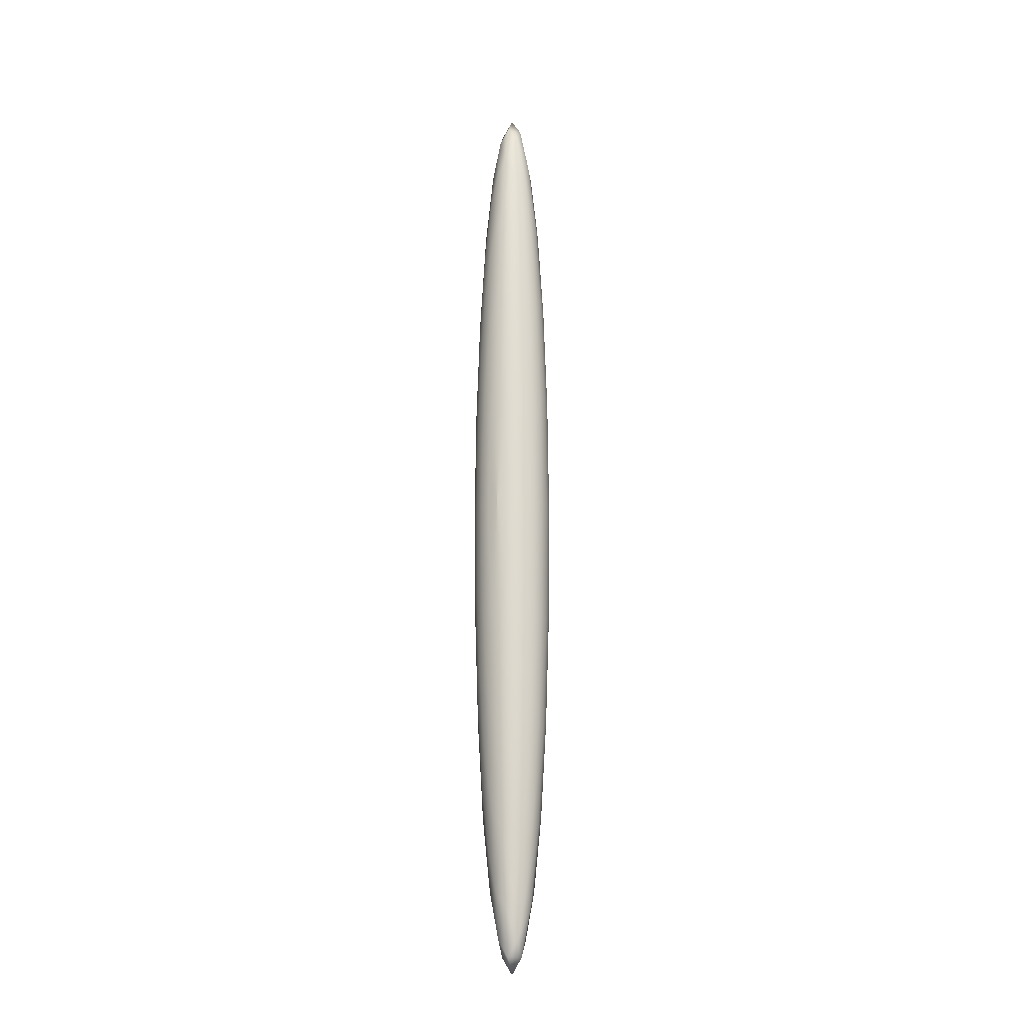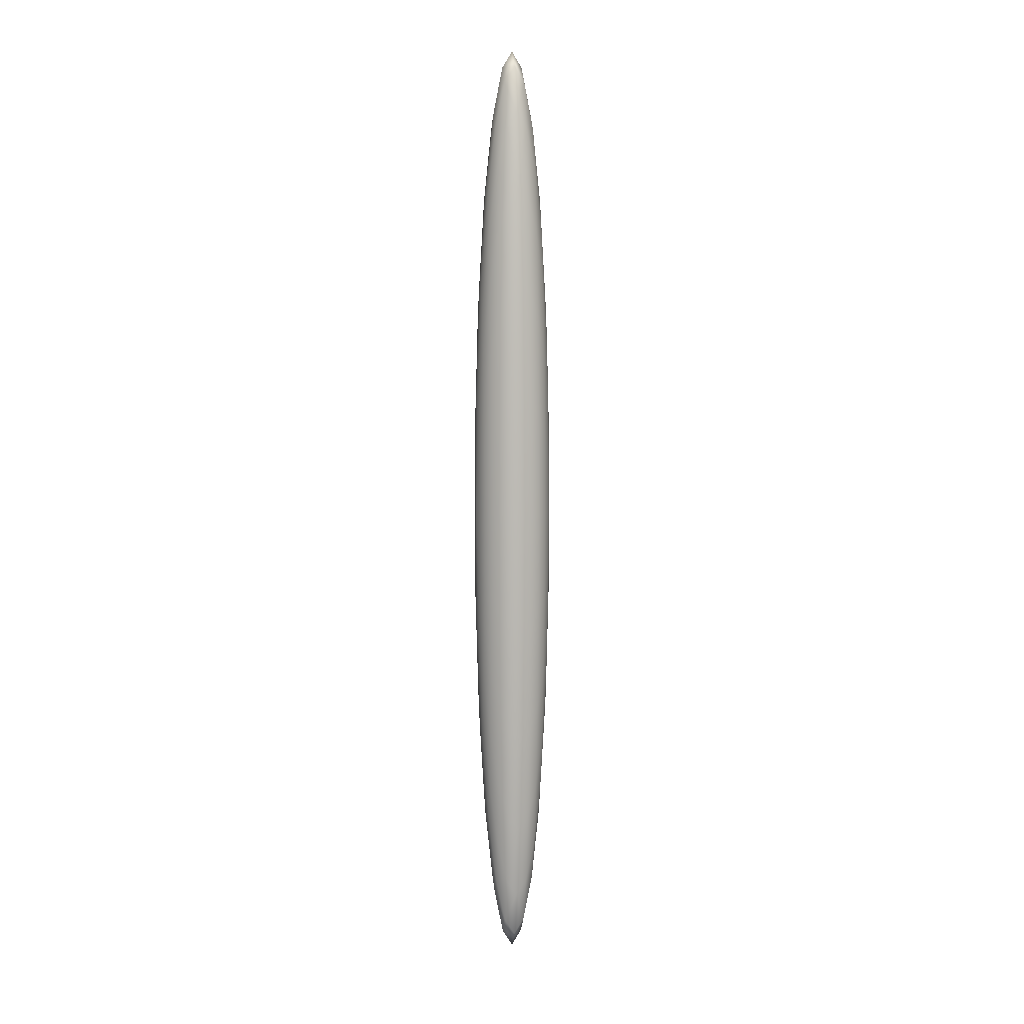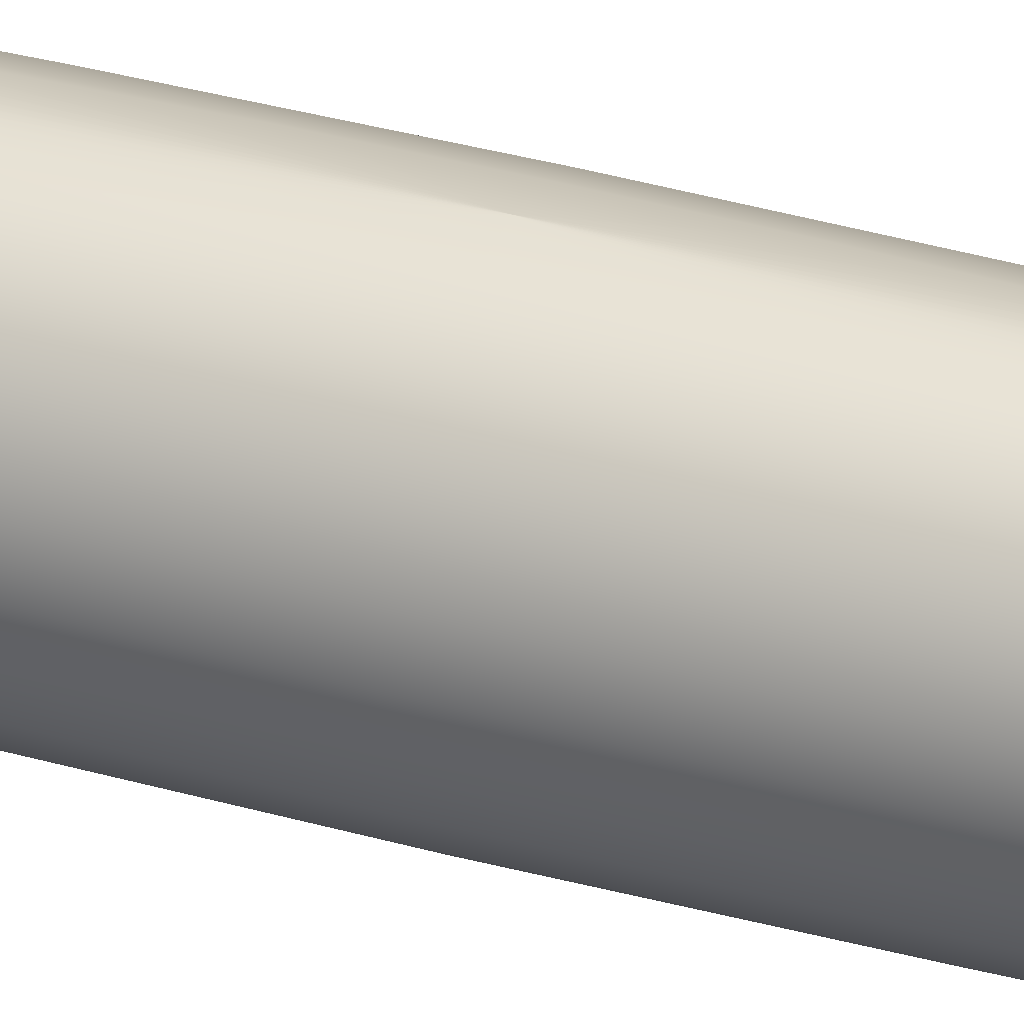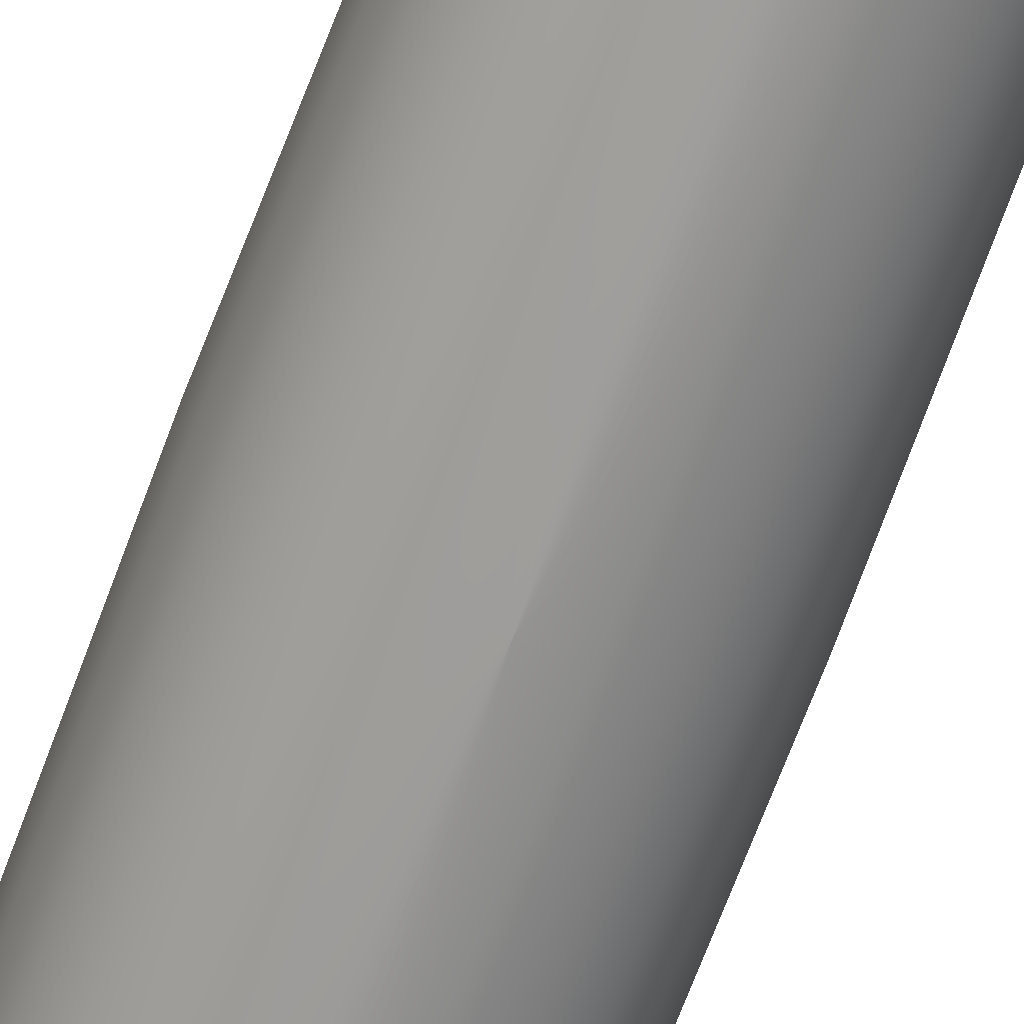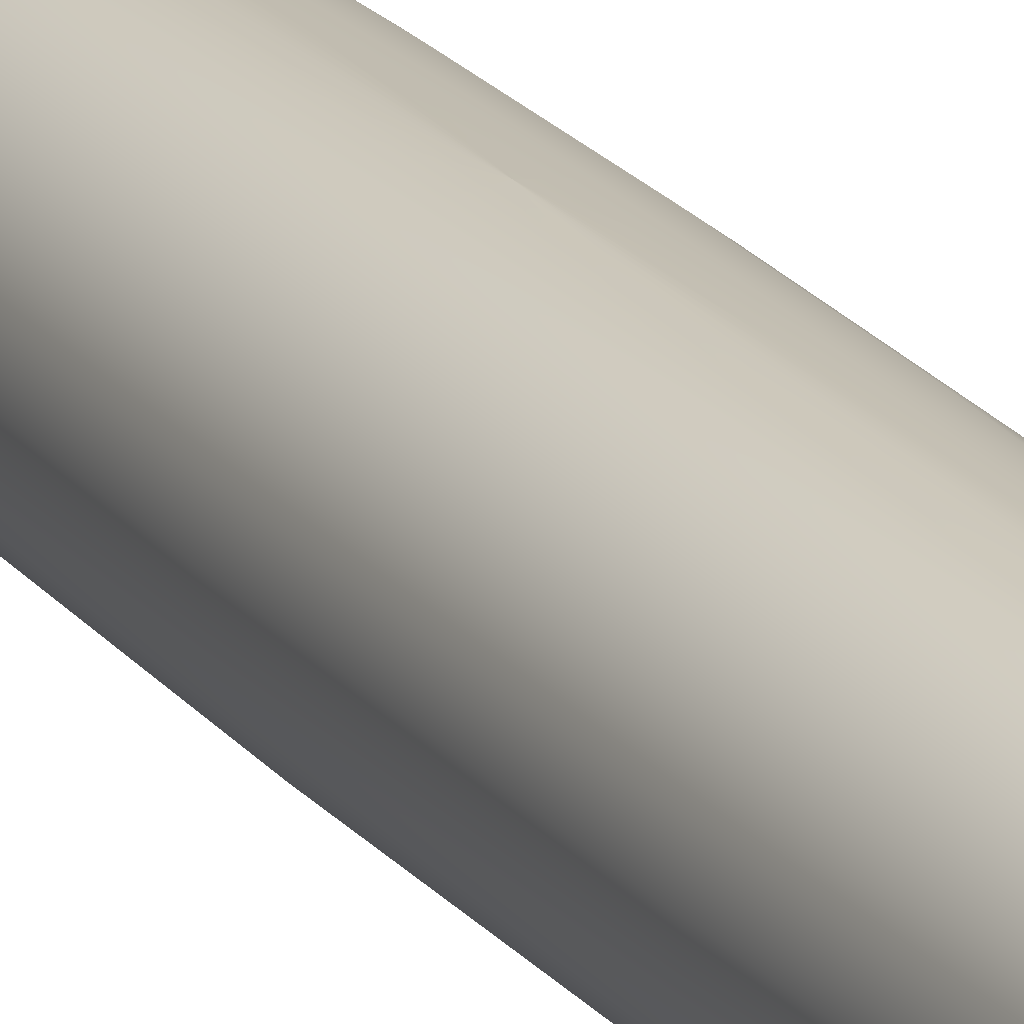
<metadata>
{"format":"obj","ext":"obj","renderer":"f3d","projection":"perspective","resolution":1024,"background":"white","views":[{"elev":-19.6,"azim":-156.7,"up":"+Z"},{"elev":7.0,"azim":-104.6,"up":"+Z"},{"elev":33.1,"azim":111.8,"up":"+Y"},{"elev":-69.1,"azim":159.6,"up":"+Y"},{"elev":19.6,"azim":154.7,"up":"+Y"}]}
</metadata>
<code>
v  -0 -0.0483 -0.1553
v  0.0033 -0.0483 -0.15
v  0 -0.05 -0
v  -0 -0.0433 -0.3
v  0.0065 -0.0433 -0.2898
v  -0 -0.0354 -0.4243
v  0.0092 -0.0354 -0.4098
v  -0 -0.025 -0.5196
v  0.0112 -0.025 -0.5019
v  -0 -0.0129 -0.5796
v  0.0125 -0.0129 -0.5598
v  -0 -0 -0.6
v  0.0129 -0 -0.5796
v  -0 0.0129 -0.5796
v  0.0125 0.0129 -0.5598
v  -0 0.025 -0.5196
v  0.0112 0.025 -0.5019
v  -0 0.0354 -0.4243
v  0.0092 0.0354 -0.4098
v  -0 0.0433 -0.3
v  0.0065 0.0433 -0.2898
v  -0 0.0483 -0.1553
v  0.0033 0.0483 -0.15
v  -0 0.05 -0
v  0.0065 -0.0483 -0.1345
v  0.0125 -0.0433 -0.2598
v  0.0177 -0.0354 -0.3674
v  0.0217 -0.025 -0.45
v  0.0241 -0.0129 -0.5019
v  0.025 -0 -0.5196
v  0.0241 0.0129 -0.5019
v  0.0217 0.025 -0.45
v  0.0177 0.0354 -0.3674
v  0.0125 0.0433 -0.2598
v  0.0065 0.0483 -0.1345
v  0 0.05 -0
v  0.0092 -0.0483 -0.1098
v  0.0177 -0.0433 -0.2121
v  0.025 -0.0354 -0.3
v  0.0306 -0.025 -0.3674
v  0.0342 -0.0129 -0.4098
v  0.0354 -0 -0.4243
v  0.0342 0.0129 -0.4098
v  0.0306 0.025 -0.3674
v  0.025 0.0354 -0.3
v  0.0177 0.0433 -0.2121
v  0.0092 0.0483 -0.1098
v  0.0112 -0.0483 -0.0776
v  0.0217 -0.0433 -0.15
v  0.0306 -0.0354 -0.2121
v  0.0375 -0.025 -0.2598
v  0.0418 -0.0129 -0.2898
v  0.0433 -0 -0.3
v  0.0418 0.0129 -0.2898
v  0.0375 0.025 -0.2598
v  0.0306 0.0354 -0.2121
v  0.0217 0.0433 -0.15
v  0.0112 0.0483 -0.0776
v  0.0125 -0.0483 -0.0402
v  0.0241 -0.0433 -0.0776
v  0.0342 -0.0354 -0.1098
v  0.0418 -0.025 -0.1345
v  0.0467 -0.0129 -0.15
v  0.0483 -0 -0.1553
v  0.0467 0.0129 -0.15
v  0.0418 0.025 -0.1345
v  0.0342 0.0354 -0.1098
v  0.0241 0.0433 -0.0776
v  0.0125 0.0483 -0.0402
v  0.0129 -0.0483 -0
v  0.025 -0.0433 -0
v  0.0354 -0.0354 -0
v  0.0433 -0.025 -0
v  0.0483 -0.0129 -0
v  0.05 -0 -0
v  0.0483 0.0129 -0
v  0.0433 0.025 -0
v  0.0354 0.0354 -0
v  0.025 0.0433 -0
v  0.0129 0.0483 -0
v  0.0125 -0.0483 0.0402
v  0 -0.05 0
v  0.0241 -0.0433 0.0776
v  0.0342 -0.0354 0.1098
v  0.0418 -0.025 0.1345
v  0.0467 -0.0129 0.15
v  0.0483 -0 0.1553
v  0.0467 0.0129 0.15
v  0.0418 0.025 0.1345
v  0.0342 0.0354 0.1098
v  0.0241 0.0433 0.0776
v  0.0125 0.0483 0.0402
v  0.0112 -0.0483 0.0776
v  0.0217 -0.0433 0.15
v  0.0306 -0.0354 0.2121
v  0.0375 -0.025 0.2598
v  0.0418 -0.0129 0.2898
v  0.0433 -0 0.3
v  0.0418 0.0129 0.2898
v  0.0375 0.025 0.2598
v  0.0306 0.0354 0.2121
v  0.0217 0.0433 0.15
v  0.0112 0.0483 0.0776
v  0 0.05 0
v  0.0092 -0.0483 0.1098
v  0.0177 -0.0433 0.2121
v  0.025 -0.0354 0.3
v  0.0306 -0.025 0.3674
v  0.0342 -0.0129 0.4098
v  0.0354 -0 0.4243
v  0.0342 0.0129 0.4098
v  0.0306 0.025 0.3674
v  0.025 0.0354 0.3
v  0.0177 0.0433 0.2121
v  0.0092 0.0483 0.1098
v  0.0065 -0.0483 0.1345
v  0.0125 -0.0433 0.2598
v  0.0177 -0.0354 0.3674
v  0.0217 -0.025 0.45
v  0.0241 -0.0129 0.5019
v  0.025 -0 0.5196
v  0.0241 0.0129 0.5019
v  0.0217 0.025 0.45
v  0.0177 0.0354 0.3674
v  0.0125 0.0433 0.2598
v  0.0065 0.0483 0.1345
v  0.0033 -0.0483 0.15
v  0.0065 -0.0433 0.2898
v  0.0092 -0.0354 0.4098
v  0.0112 -0.025 0.5019
v  0.0125 -0.0129 0.5598
v  0.0129 -0 0.5796
v  0.0125 0.0129 0.5598
v  0.0112 0.025 0.5019
v  0.0092 0.0354 0.4098
v  0.0065 0.0433 0.2898
v  0.0033 0.0483 0.15
v  0 -0.0483 0.1553
v  0 -0.0433 0.3
v  0 -0.0354 0.4243
v  0 -0.025 0.5196
v  0 -0.0129 0.5796
v  0 -0 0.6
v  0 0.0129 0.5796
v  0 0.025 0.5196
v  0 0.0354 0.4243
v  0 0.0433 0.3
v  0 0.0483 0.1553
v  -0.0033 -0.0483 0.15
v  -0 -0.05 0
v  -0.0065 -0.0433 0.2898
v  -0.0092 -0.0354 0.4098
v  -0.0112 -0.025 0.5019
v  -0.0125 -0.0129 0.5598
v  -0.0129 -0 0.5796
v  -0.0125 0.0129 0.5598
v  -0.0112 0.025 0.5019
v  -0.0092 0.0354 0.4098
v  -0.0065 0.0433 0.2898
v  -0.0033 0.0483 0.15
v  -0.0065 -0.0483 0.1345
v  -0.0125 -0.0433 0.2598
v  -0.0177 -0.0354 0.3674
v  -0.0217 -0.025 0.45
v  -0.0241 -0.0129 0.5019
v  -0.025 -0 0.5196
v  -0.0241 0.0129 0.5019
v  -0.0217 0.025 0.45
v  -0.0177 0.0354 0.3674
v  -0.0125 0.0433 0.2598
v  -0.0065 0.0483 0.1345
v  -0 0.05 0
v  -0.0092 -0.0483 0.1098
v  -0.0177 -0.0433 0.2121
v  -0.025 -0.0354 0.3
v  -0.0306 -0.025 0.3674
v  -0.0342 -0.0129 0.4098
v  -0.0354 -0 0.4243
v  -0.0342 0.0129 0.4098
v  -0.0306 0.025 0.3674
v  -0.025 0.0354 0.3
v  -0.0177 0.0433 0.2121
v  -0.0092 0.0483 0.1098
v  -0.0112 -0.0483 0.0776
v  -0.0217 -0.0433 0.15
v  -0.0306 -0.0354 0.2121
v  -0.0375 -0.025 0.2598
v  -0.0418 -0.0129 0.2898
v  -0.0433 -0 0.3
v  -0.0418 0.0129 0.2898
v  -0.0375 0.025 0.2598
v  -0.0306 0.0354 0.2121
v  -0.0217 0.0433 0.15
v  -0.0112 0.0483 0.0776
v  -0.0125 -0.0483 0.0402
v  -0.0241 -0.0433 0.0776
v  -0.0342 -0.0354 0.1098
v  -0.0418 -0.025 0.1345
v  -0.0467 -0.0129 0.15
v  -0.0483 -0 0.1553
v  -0.0467 0.0129 0.15
v  -0.0418 0.025 0.1345
v  -0.0342 0.0354 0.1098
v  -0.0241 0.0433 0.0776
v  -0.0125 0.0483 0.0402
v  -0.0129 -0.0483 0
v  -0.025 -0.0433 0
v  -0.0354 -0.0354 0
v  -0.0433 -0.025 0
v  -0.0483 -0.0129 0
v  -0.05 -0 0
v  -0.0483 0.0129 0
v  -0.0433 0.025 0
v  -0.0354 0.0354 0
v  -0.025 0.0433 0
v  -0.0129 0.0483 0
v  -0.0125 -0.0483 -0.0402
v  -0 -0.05 -0
v  -0.0241 -0.0433 -0.0776
v  -0.0342 -0.0354 -0.1098
v  -0.0418 -0.025 -0.1345
v  -0.0467 -0.0129 -0.15
v  -0.0483 -0 -0.1553
v  -0.0467 0.0129 -0.15
v  -0.0418 0.025 -0.1345
v  -0.0342 0.0354 -0.1098
v  -0.0241 0.0433 -0.0776
v  -0.0125 0.0483 -0.0402
v  -0.0112 -0.0483 -0.0776
v  -0.0217 -0.0433 -0.15
v  -0.0306 -0.0354 -0.2121
v  -0.0375 -0.025 -0.2598
v  -0.0418 -0.0129 -0.2898
v  -0.0433 -0 -0.3
v  -0.0418 0.0129 -0.2898
v  -0.0375 0.025 -0.2598
v  -0.0306 0.0354 -0.2121
v  -0.0217 0.0433 -0.15
v  -0.0112 0.0483 -0.0776
v  -0.0092 -0.0483 -0.1098
v  -0.0177 -0.0433 -0.2121
v  -0.025 -0.0354 -0.3
v  -0.0306 -0.025 -0.3674
v  -0.0342 -0.0129 -0.4098
v  -0.0354 -0 -0.4243
v  -0.0342 0.0129 -0.4098
v  -0.0306 0.025 -0.3674
v  -0.025 0.0354 -0.3
v  -0.0177 0.0433 -0.2121
v  -0.0092 0.0483 -0.1098
v  -0.0065 -0.0483 -0.1345
v  -0.0125 -0.0433 -0.2598
v  -0.0177 -0.0354 -0.3674
v  -0.0217 -0.025 -0.45
v  -0.0241 -0.0129 -0.5019
v  -0.025 -0 -0.5196
v  -0.0241 0.0129 -0.5019
v  -0.0217 0.025 -0.45
v  -0.0177 0.0354 -0.3674
v  -0.0125 0.0433 -0.2598
v  -0.0065 0.0483 -0.1345
v  -0.0033 -0.0483 -0.15
v  -0.0065 -0.0433 -0.2898
v  -0.0092 -0.0354 -0.4098
v  -0.0112 -0.025 -0.5019
v  -0.0125 -0.0129 -0.5598
v  -0.0129 -0 -0.5796
v  -0.0125 0.0129 -0.5598
v  -0.0112 0.025 -0.5019
v  -0.0092 0.0354 -0.4098
v  -0.0065 0.0433 -0.2898
v  -0.0033 0.0483 -0.15
g Sphere
f 1 2 3
f 1 4 5 2
f 4 6 7 5
f 6 8 9 7
f 8 10 11 9
f 10 12 13 11
f 14 15 13 12
f 16 17 15 14
f 18 19 17 16
f 20 21 19 18
f 22 23 21 20
f 22 24 23
f 2 25 3
f 2 5 26 25
f 5 7 27 26
f 7 9 28 27
f 9 11 29 28
f 11 13 30 29
f 15 31 30 13
f 17 32 31 15
f 19 33 32 17
f 21 34 33 19
f 23 35 34 21
f 23 36 35
f 25 37 3
f 25 26 38 37
f 26 27 39 38
f 27 28 40 39
f 28 29 41 40
f 29 30 42 41
f 31 43 42 30
f 32 44 43 31
f 33 45 44 32
f 34 46 45 33
f 35 47 46 34
f 35 36 47
f 37 48 3
f 37 38 49 48
f 38 39 50 49
f 39 40 51 50
f 40 41 52 51
f 41 42 53 52
f 43 54 53 42
f 44 55 54 43
f 45 56 55 44
f 46 57 56 45
f 47 58 57 46
f 47 36 58
f 48 59 3
f 48 49 60 59
f 49 50 61 60
f 50 51 62 61
f 51 52 63 62
f 52 53 64 63
f 54 65 64 53
f 55 66 65 54
f 56 67 66 55
f 57 68 67 56
f 58 69 68 57
f 58 36 69
f 59 70 3
f 59 60 71 70
f 60 61 72 71
f 61 62 73 72
f 62 63 74 73
f 63 64 75 74
f 65 76 75 64
f 66 77 76 65
f 67 78 77 66
f 68 79 78 67
f 69 80 79 68
f 69 36 80
f 70 81 82
f 71 83 81 70
f 72 84 83 71
f 73 85 84 72
f 74 86 85 73
f 75 87 86 74
f 75 76 88 87
f 76 77 89 88
f 77 78 90 89
f 78 79 91 90
f 79 80 92 91
f 80 36 92
f 81 93 82
f 83 94 93 81
f 84 95 94 83
f 85 96 95 84
f 86 97 96 85
f 87 98 97 86
f 87 88 99 98
f 88 89 100 99
f 89 90 101 100
f 90 91 102 101
f 91 92 103 102
f 92 104 103
f 93 105 82
f 94 106 105 93
f 95 107 106 94
f 96 108 107 95
f 97 109 108 96
f 98 110 109 97
f 98 99 111 110
f 99 100 112 111
f 100 101 113 112
f 101 102 114 113
f 102 103 115 114
f 103 104 115
f 105 116 82
f 106 117 116 105
f 107 118 117 106
f 108 119 118 107
f 109 120 119 108
f 110 121 120 109
f 110 111 122 121
f 111 112 123 122
f 112 113 124 123
f 113 114 125 124
f 114 115 126 125
f 115 104 126
f 116 127 82
f 117 128 127 116
f 118 129 128 117
f 119 130 129 118
f 120 131 130 119
f 121 132 131 120
f 121 122 133 132
f 122 123 134 133
f 123 124 135 134
f 124 125 136 135
f 125 126 137 136
f 126 104 137
f 127 138 82
f 128 139 138 127
f 129 140 139 128
f 130 141 140 129
f 131 142 141 130
f 132 143 142 131
f 132 133 144 143
f 133 134 145 144
f 134 135 146 145
f 135 136 147 146
f 136 137 148 147
f 137 104 148
f 138 149 150
f 138 139 151 149
f 139 140 152 151
f 140 141 153 152
f 141 142 154 153
f 142 143 155 154
f 144 156 155 143
f 145 157 156 144
f 146 158 157 145
f 147 159 158 146
f 148 160 159 147
f 148 104 160
f 149 161 150
f 149 151 162 161
f 151 152 163 162
f 152 153 164 163
f 153 154 165 164
f 154 155 166 165
f 156 167 166 155
f 157 168 167 156
f 158 169 168 157
f 159 170 169 158
f 160 171 170 159
f 160 172 171
f 161 173 150
f 161 162 174 173
f 162 163 175 174
f 163 164 176 175
f 164 165 177 176
f 165 166 178 177
f 167 179 178 166
f 168 180 179 167
f 169 181 180 168
f 170 182 181 169
f 171 183 182 170
f 171 172 183
f 173 184 150
f 173 174 185 184
f 174 175 186 185
f 175 176 187 186
f 176 177 188 187
f 177 178 189 188
f 179 190 189 178
f 180 191 190 179
f 181 192 191 180
f 182 193 192 181
f 183 194 193 182
f 183 172 194
f 184 195 150
f 184 185 196 195
f 185 186 197 196
f 186 187 198 197
f 187 188 199 198
f 188 189 200 199
f 190 201 200 189
f 191 202 201 190
f 192 203 202 191
f 193 204 203 192
f 194 205 204 193
f 194 172 205
f 195 206 150
f 195 196 207 206
f 196 197 208 207
f 197 198 209 208
f 198 199 210 209
f 199 200 211 210
f 201 212 211 200
f 202 213 212 201
f 203 214 213 202
f 204 215 214 203
f 205 216 215 204
f 205 172 216
f 206 217 218
f 207 219 217 206
f 208 220 219 207
f 209 221 220 208
f 210 222 221 209
f 211 223 222 210
f 211 212 224 223
f 212 213 225 224
f 213 214 226 225
f 214 215 227 226
f 215 216 228 227
f 216 172 228
f 217 229 218
f 219 230 229 217
f 220 231 230 219
f 221 232 231 220
f 222 233 232 221
f 223 234 233 222
f 223 224 235 234
f 224 225 236 235
f 225 226 237 236
f 226 227 238 237
f 227 228 239 238
f 228 24 239
f 229 240 218
f 230 241 240 229
f 231 242 241 230
f 232 243 242 231
f 233 244 243 232
f 234 245 244 233
f 234 235 246 245
f 235 236 247 246
f 236 237 248 247
f 237 238 249 248
f 238 239 250 249
f 239 24 250
f 240 251 218
f 241 252 251 240
f 242 253 252 241
f 243 254 253 242
f 244 255 254 243
f 245 256 255 244
f 245 246 257 256
f 246 247 258 257
f 247 248 259 258
f 248 249 260 259
f 249 250 261 260
f 250 24 261
f 251 262 218
f 252 263 262 251
f 253 264 263 252
f 254 265 264 253
f 255 266 265 254
f 256 267 266 255
f 256 257 268 267
f 257 258 269 268
f 258 259 270 269
f 259 260 271 270
f 260 261 272 271
f 261 24 272
f 262 1 218
f 263 4 1 262
f 264 6 4 263
f 265 8 6 264
f 266 10 8 265
f 267 12 10 266
f 267 268 14 12
f 268 269 16 14
f 269 270 18 16
f 270 271 20 18
f 271 272 22 20
f 272 24 22

</code>
